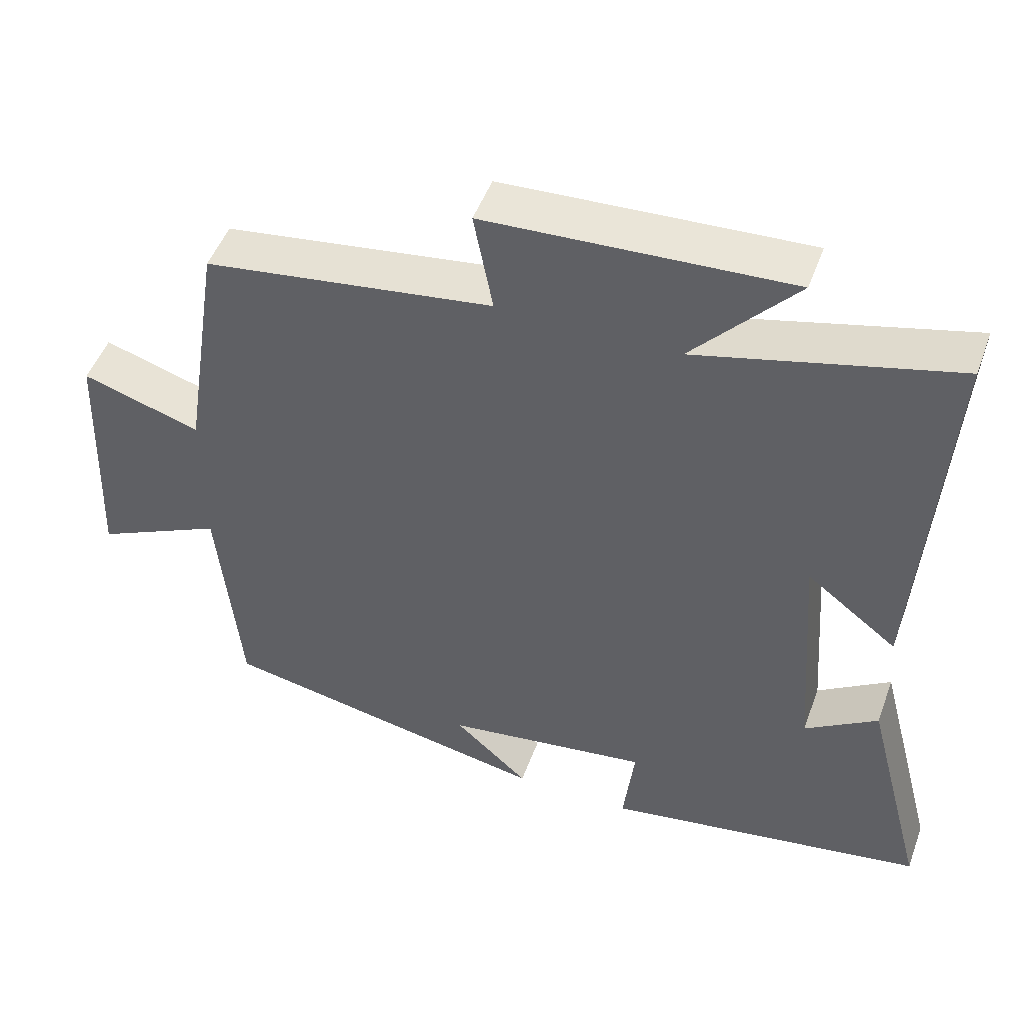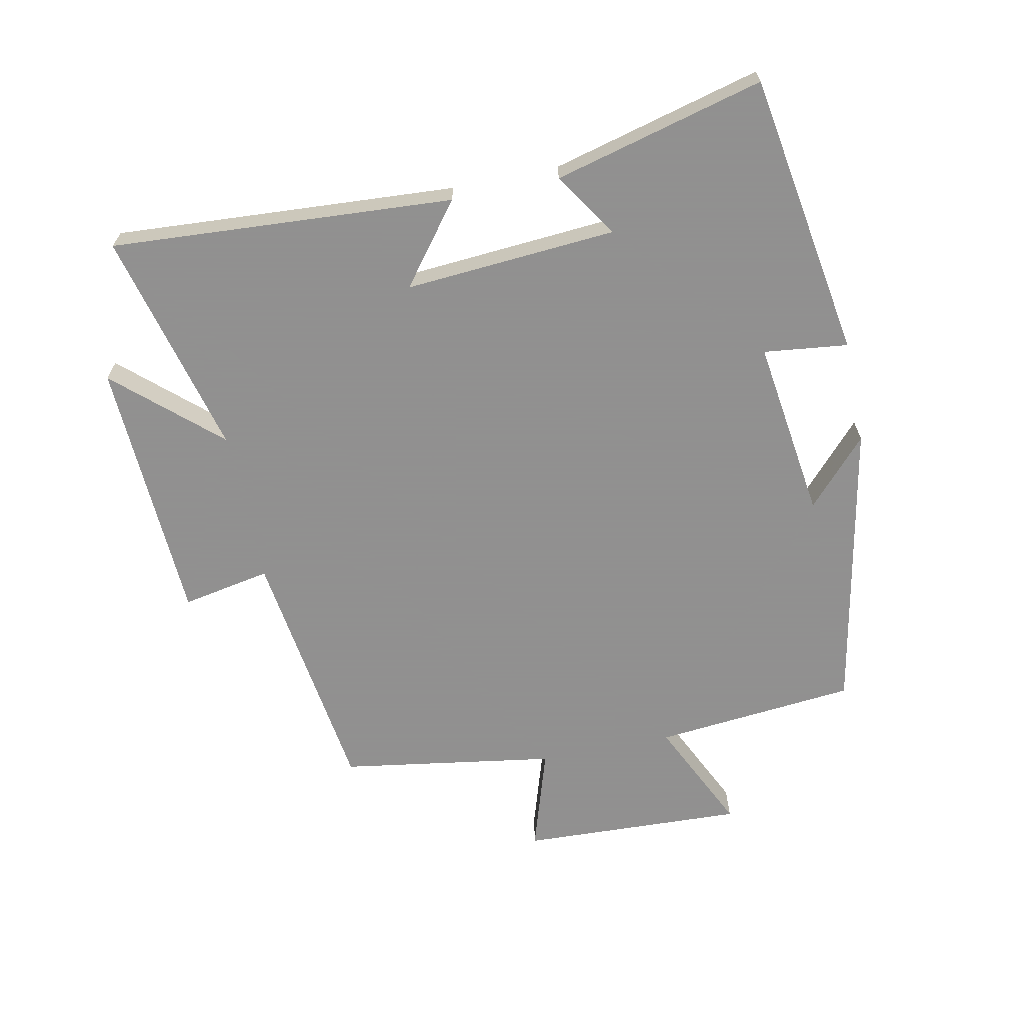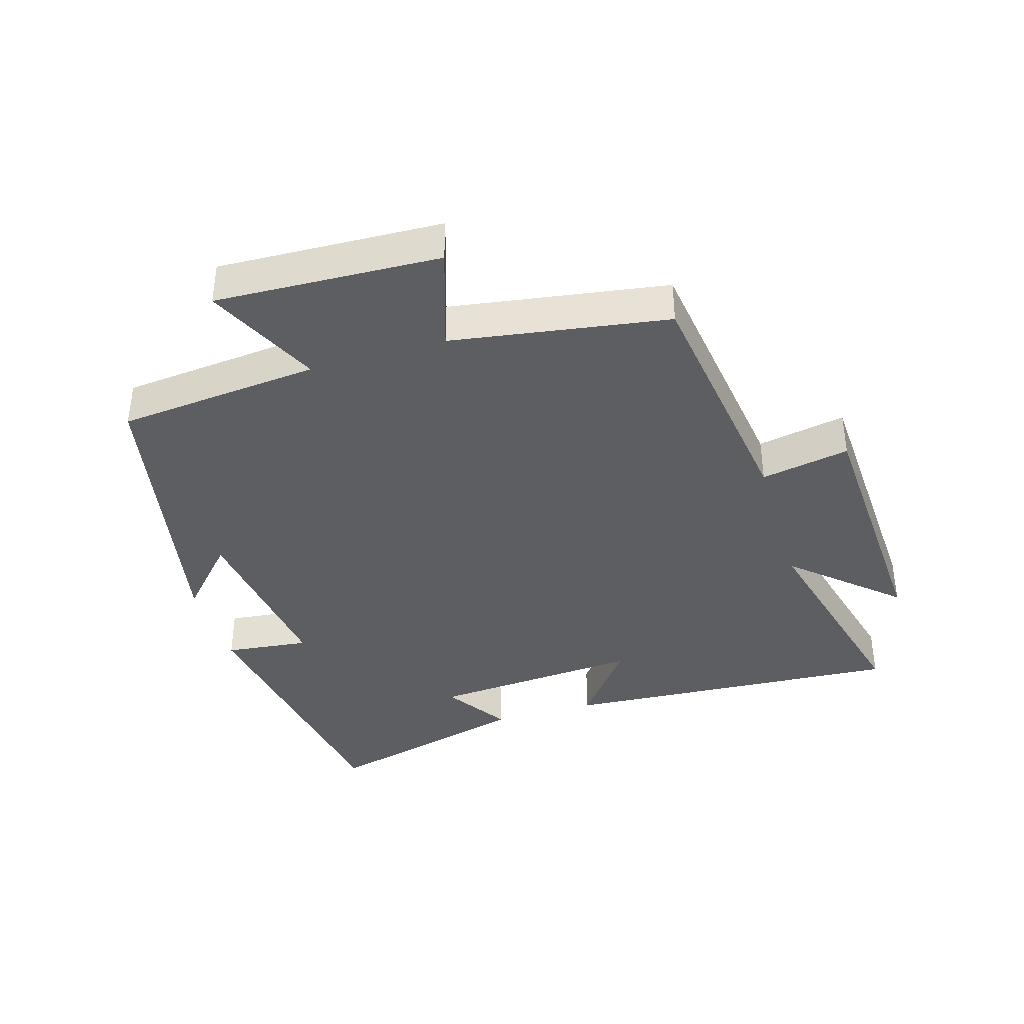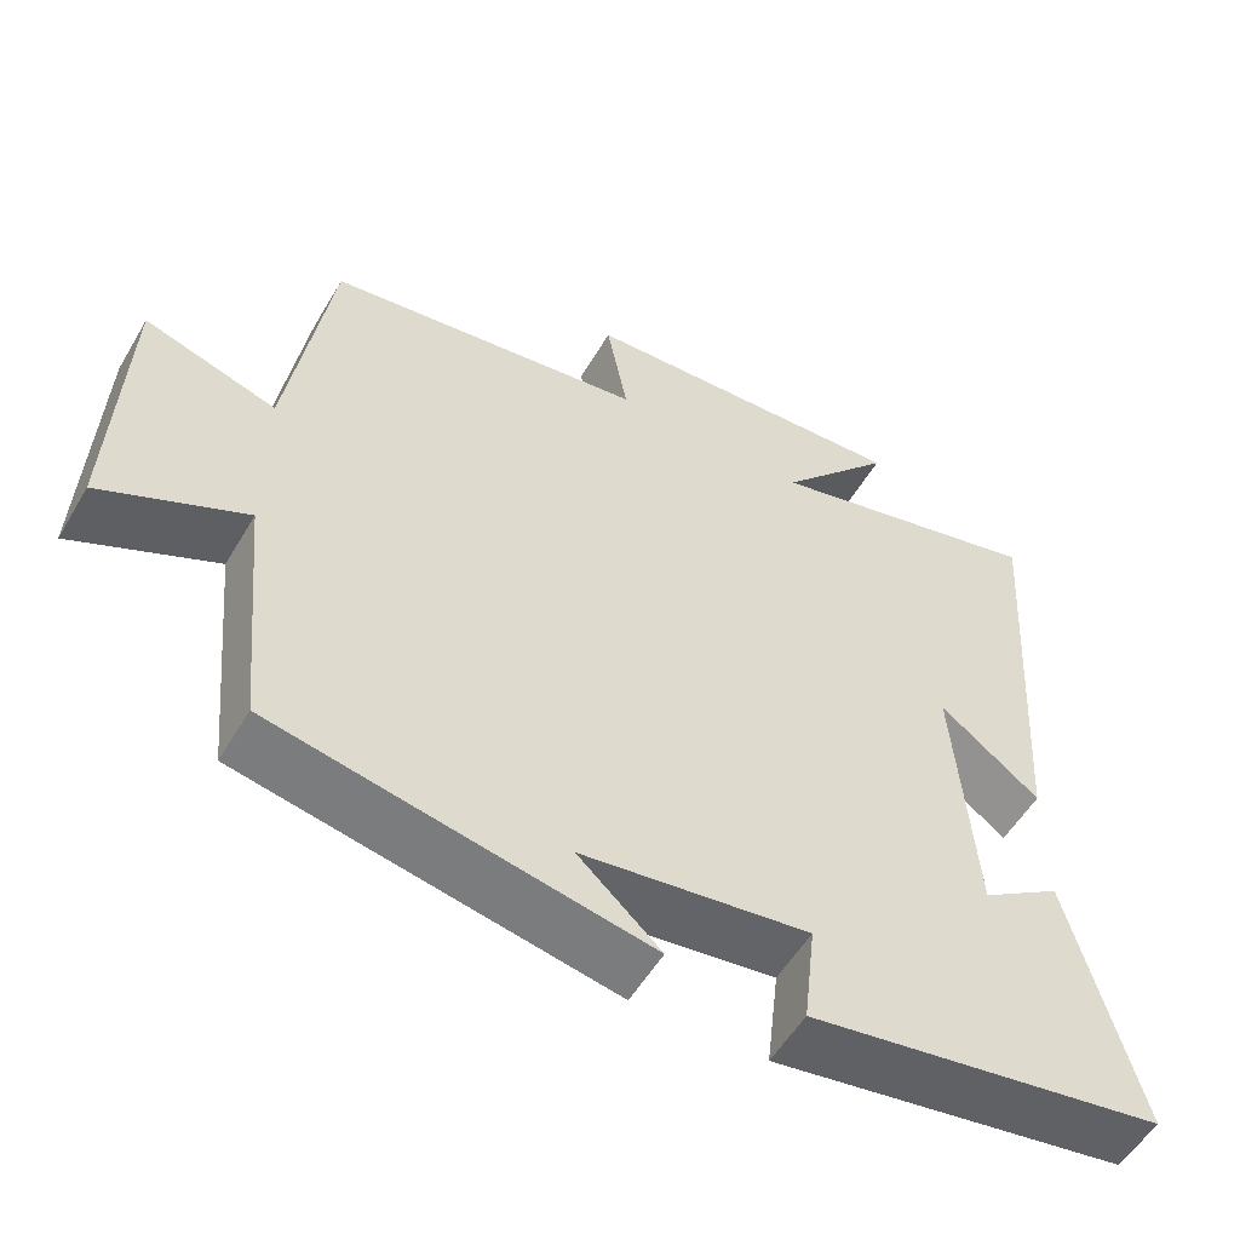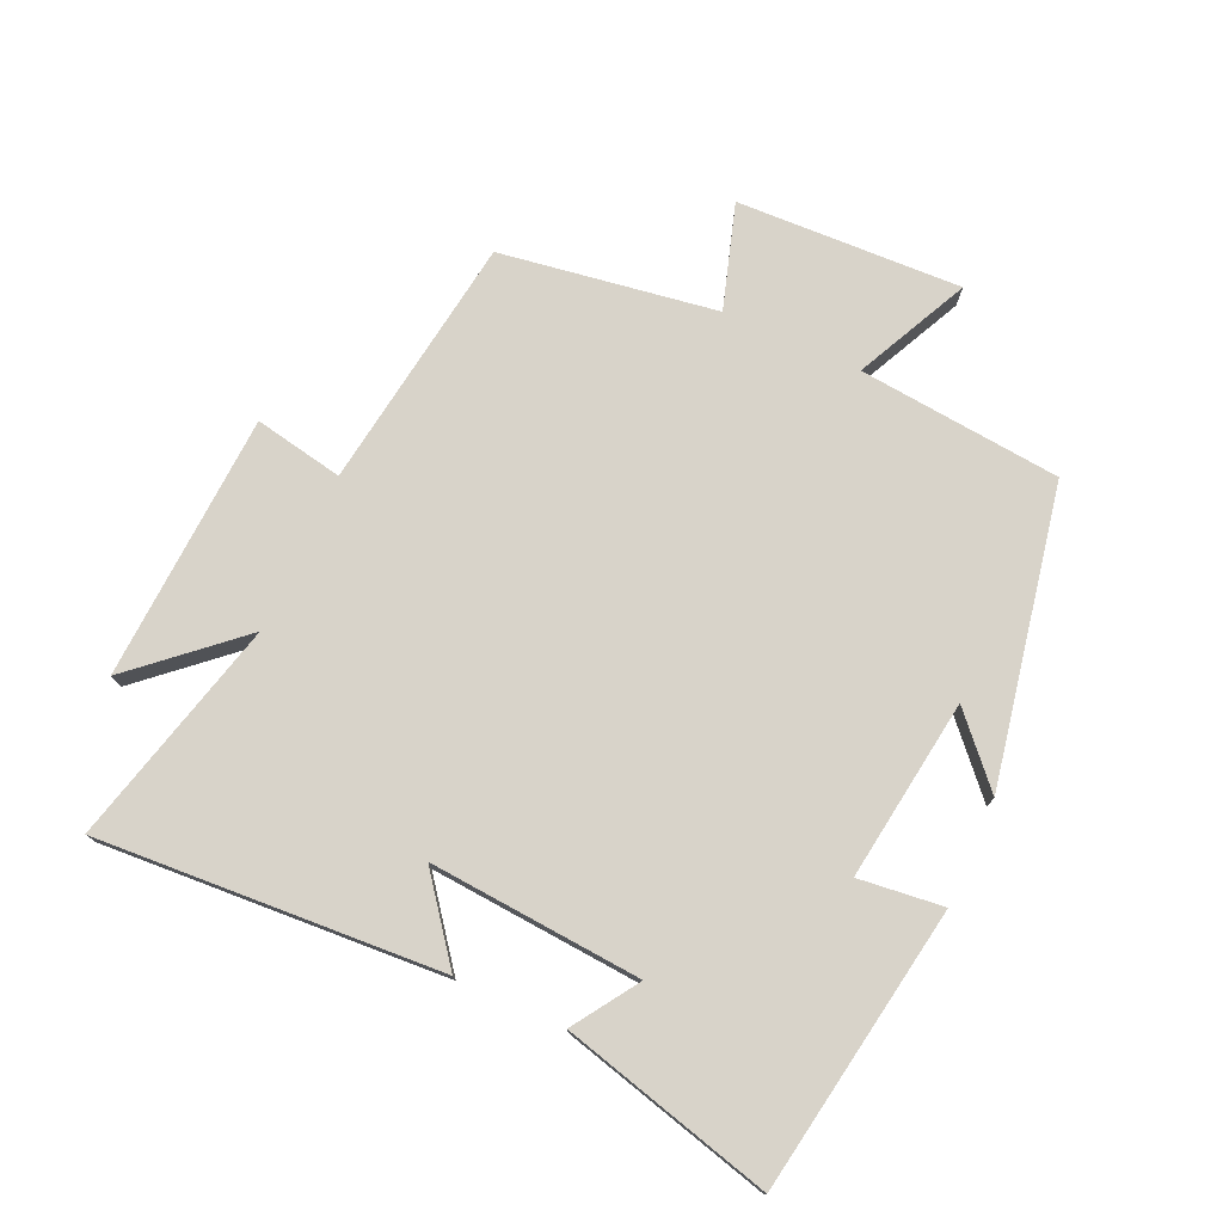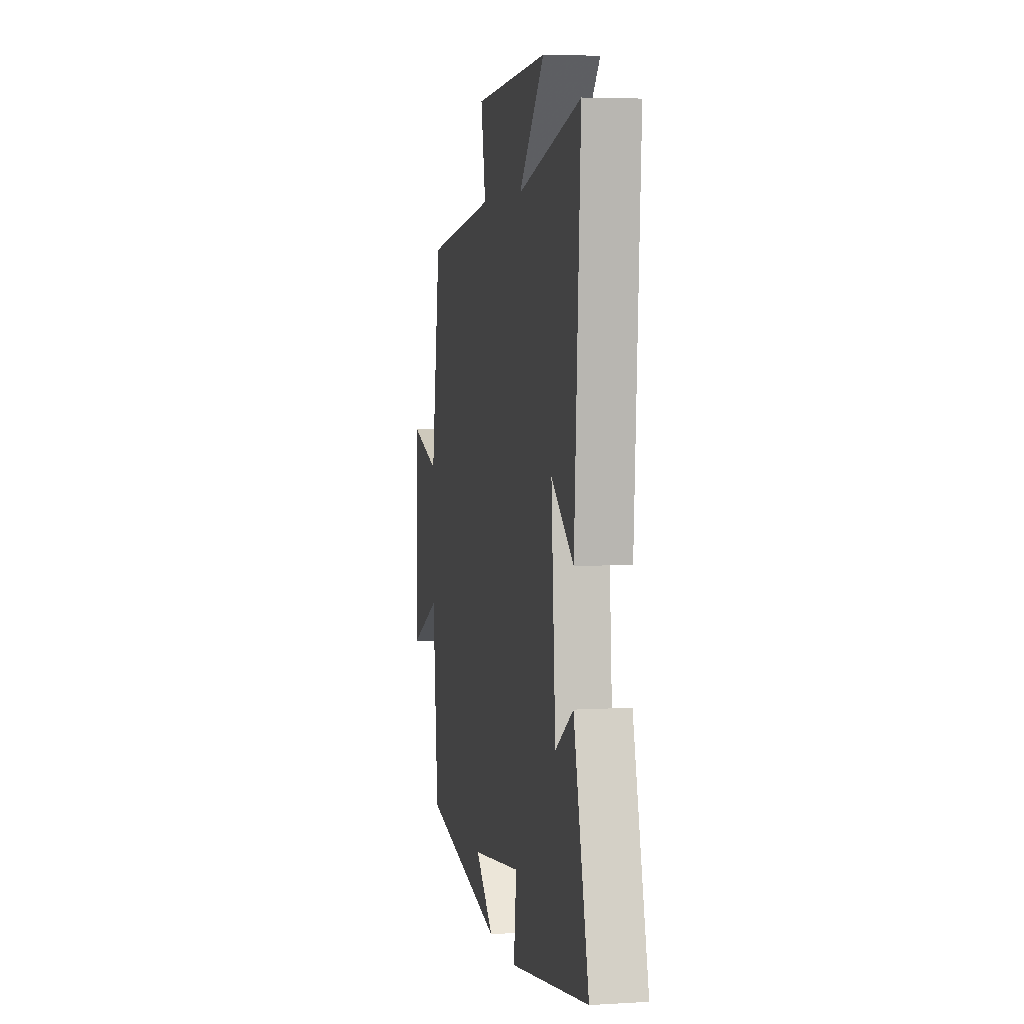
<metadata>
{"format":"obj","ext":"obj","renderer":"f3d","projection":"perspective","resolution":1024,"background":"white","views":[{"elev":49.3,"azim":19.8,"up":"+Z"},{"elev":-65.8,"azim":101.6,"up":"+Y"},{"elev":-38.7,"azim":-73.3,"up":"+Y"},{"elev":-54.6,"azim":-30.1,"up":"+Z"},{"elev":75.9,"azim":114.5,"up":"+Y"},{"elev":4.6,"azim":78.9,"up":"+Z"}]}
</metadata>
<code>
v 0.534 0.07 0.588
v 0.5 0.07 0.06
v 0.377 0.07 0.155
v 0.401 0.07 -0.171
v 0.5 0.07 -0.106
v 0.584 0.07 -0.429
v 0.146 0.07 -0.5
v 0.161 0.07 -0.37
v -0.117 0.07 -0.408
v -0.016 0.07 -0.5
v -0.47 0.07 -0.411
v -0.5 0.07 -0.099
v -0.675 0.07 -0.182
v -0.661 0.07 0.164
v -0.5 0.07 0.113
v -0.448 0.07 0.446
v -0.057 0.07 0.5
v -0.083 0.07 0.637
v 0.327 0.07 0.657
v 0.187 0.07 0.5
v 0.534 0 0.588
v 0.5 0 0.06
v 0.377 0 0.155
v 0.401 0 -0.171
v 0.5 0 -0.106
v 0.584 0 -0.429
v 0.146 0 -0.5
v 0.161 0 -0.37
v -0.117 0 -0.408
v -0.016 0 -0.5
v -0.47 0 -0.411
v -0.5 0 -0.099
v -0.675 0 -0.182
v -0.661 0 0.164
v -0.5 0 0.113
v -0.448 0 0.446
v -0.057 0 0.5
v -0.083 0 0.637
v 0.327 0 0.657
v 0.187 0 0.5
f 17 18 19 20
f 15 16 17 20
f 15 20 1
f 12 13 14 15
f 9 10 11 12
f 12 15 1
f 9 12 1
f 8 9 1
f 6 7 8
f 5 6 8
f 4 5 8
f 3 4 8
f 1 2 3
f 1 3 8
f 40 39 38 37
f 40 37 36 35
f 21 40 35
f 35 34 33 32
f 32 31 30 29
f 21 35 32
f 21 32 29
f 21 29 28
f 28 27 26
f 28 26 25
f 28 25 24
f 28 24 23
f 23 22 21
f 28 23 21
f 1 21 22 2
f 2 22 23 3
f 3 23 24 4
f 4 24 25 5
f 5 25 26 6
f 6 26 27 7
f 7 27 28 8
f 8 28 29 9
f 9 29 30 10
f 10 30 31 11
f 11 31 32 12
f 12 32 33 13
f 13 33 34 14
f 14 34 35 15
f 15 35 36 16
f 16 36 37 17
f 17 37 38 18
f 18 38 39 19
f 19 39 40 20
f 20 40 21 1

</code>
